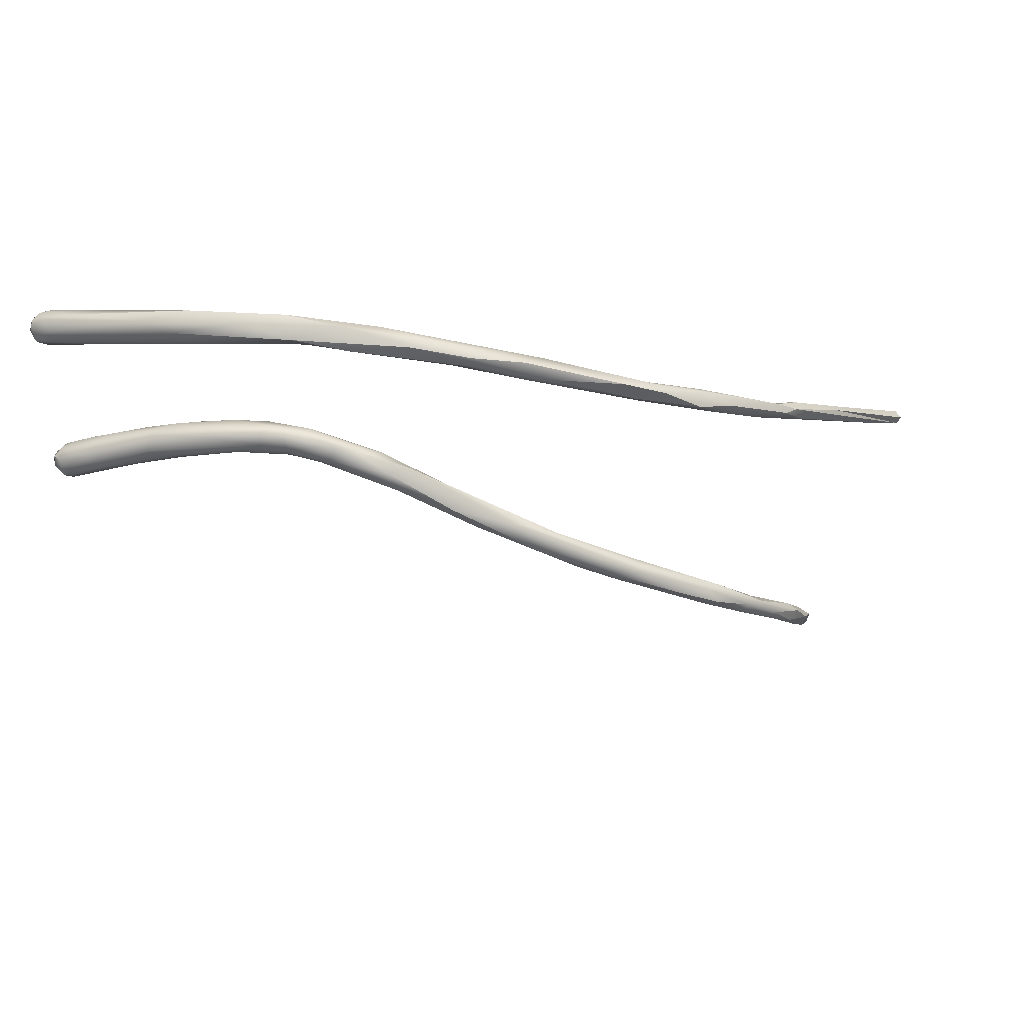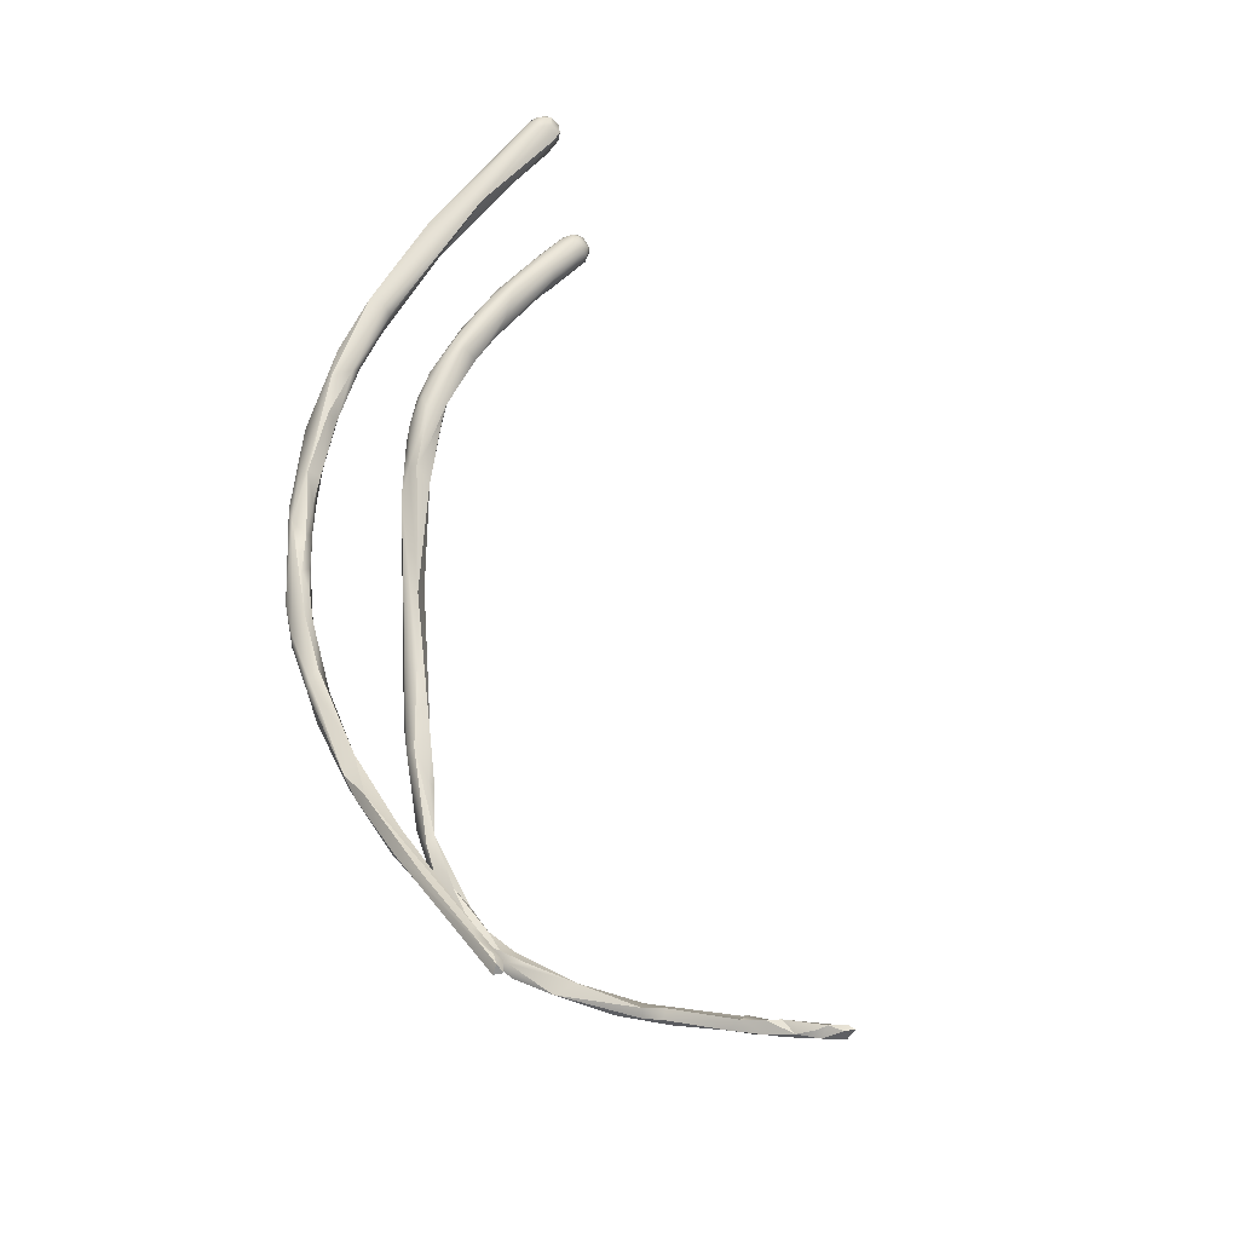
<metadata>
{"format":"obj","ext":"obj","renderer":"f3d","projection":"perspective","resolution":1024,"background":"white","views":[{"elev":-17.8,"azim":12.1,"up":"+Z"},{"elev":52.9,"azim":120.8,"up":"+Z"}]}
</metadata>
<code>
v 23.39 -80.59 1517
v 23.4 -80.18 1517
v 22.96 -81.22 1516
v 23.07 -80.8 1516
v 23.16 -80.86 1516
v 23.19 -80.5 1516
v 23.96 -79.8 1517
v 23.79 -79.8 1516
v 23.79 -79.62 1517
v 23.79 -79.8 1517
v 23.59 -80 1517
v 23.54 -79.8 1517
v 20.8 -85.8 1515
v 21.04 -85.45 1515
v 21.06 -85.08 1515
v 20.99 -85.2 1515
v 21.99 -83.8 1515
v 21.33 -84 1515
v 22.1 -83.6 1516
v 22.36 -82.7 1516
v 20.83 -80.4 1510
v 19.45 -87.72 1514
v 19.41 -87.39 1514
v 19.37 -84.82 1509
v 20.57 -86.14 1515
v 20.01 -86.21 1515
v 19.99 -86.4 1514
v 20.03 -83.76 1509
v 19.99 -83.38 1509
v 19.75 -84.32 1510
v 19.77 -84.03 1509
v 19.54 -83.6 1510
v 19.39 -84.2 1510
v 20.63 -82.4 1510
v 20.59 -81.88 1510
v 20.39 -82.8 1510
v 20.39 -82.6 1509
v 20.39 -82.18 1510
v 20.39 -81.8 1510
v 20.15 -81.89 1510
v 19.92 -82.8 1510
v 19.99 -82.8 1510
v 20.77 -81.6 1510
v 20.39 -81.4 1510
v 20.64 -78.81 1510
v 20.55 -79.89 1510
v 20.37 -80.01 1510
v 20.39 -79.8 1510
v 20.35 -78.46 1510
v 20.11 -78.31 1511
v 20.54 -78.09 1511
v 20.43 -77.6 1511
v 20.39 -78.2 1511
v 20.36 -77.41 1511
v 20.18 -77.66 1511
v 20.07 -76.08 1511
v 19.82 -75.43 1511
v 19.59 -76 1511
v 19.79 -75.8 1511
v 19.6 -75.8 1512
v 19.81 -75.94 1512
v 19.55 -75.8 1511
v 19.59 -75.8 1512
v 19.59 -75.8 1512
v 19.59 -75.58 1511
v 19.59 -75.36 1512
v 19.83 -75.22 1512
v 19.64 -74.8 1512
v 19.59 -75.2 1511
v 19.59 -74.6 1512
v 19.45 -74 1512
v 19.39 -75.17 1512
v 19.39 -75.08 1512
v 19.39 -74.2 1512
v 17.79 -89.65 1514
v 17.58 -89.8 1514
v 18.87 -88.4 1515
v 18.59 -88.6 1514
v 18.62 -88.52 1515
v 18.25 -88.49 1515
v 18.72 -88.07 1514
v 18.53 -88 1514
v 18.69 -85.47 1510
v 18.59 -85.6 1509
v 18.36 -86 1510
v 18.39 -85.4 1510
v 18.19 -85.6 1509
v 17.7 -86.4 1509
v 19.19 -84.6 1509
v 19.19 -74.2 1512
v 19.02 -74 1512
v 19.19 -74 1512
v 19.19 -73.8 1512
v 19.19 -73.51 1512
v 19.19 -73.6 1512
v 18.99 -73.6 1512
v 18.99 -73.6 1512
v 18.99 -73.4 1512
v 16.97 -90 1514
v 17 -89.76 1514
v 16.99 -89.8 1515
v 16.79 -90.56 1514
v 16.48 -89.98 1514
v 16.26 -90.18 1514
v 16.99 -89.57 1514
v 16.73 -87.36 1510
v 16.48 -87.55 1510
v 16.59 -87.2 1510
v 16.04 -87.91 1510
v 15.95 -87.15 1510
v 17.19 -86.2 1510
v 17.13 -86.41 1510
v 14.95 -91.61 1514
v 14.79 -91.73 1515
v 15.94 -90.62 1515
v 15.66 -90.61 1514
v 15.59 -90.64 1514
v 14.93 -91.2 1515
v 14.78 -91.15 1514
v 15.35 -88.32 1510
v 14.59 -88.8 1511
v 14.59 -88.4 1511
v 15.99 -87.4 1510
v 15.8 -87.79 1510
v 15.27 -88 1510
v 14.99 -88 1510
v 13.03 -92.77 1514
v 14.37 -92.16 1514
v 14.39 -91.45 1514
v 14.33 -91.68 1514
v 14.05 -91.61 1515
v 13.8 -91.7 1514
v 13.39 -92.2 1515
v 13.19 -91.98 1515
v 12.93 -92.59 1514
v 13.24 -89.76 1511
v 14.19 -88.8 1510
v 12.99 -89.4 1511
v 12.22 -93.12 1515
v 11.49 -93.33 1515
v 12.41 -92.4 1514
v 11.63 -92.77 1515
v 11.59 -92.58 1515
v 11.99 -90.4 1511
v 12.47 -89.58 1511
v 10.67 -93.33 1515
v 10.16 -93.01 1515
v 9.921 -92.98 1515
v 9.768 -93.76 1515
v 9.793 -93.4 1515
v 10.44 -91.45 1512
v 10.29 -91.4 1512
v 11.21 -92.78 1515
v 10.99 -91.2 1512
v 10.59 -91 1511
v 10.31 -90.73 1512
v 10.19 -91.2 1512
v 9.687 -91.23 1513
v 9.489 -93.19 1515
v 8.593 -93.2 1515
v 8.393 -93.8 1515
v 8.185 -93.16 1515
v 8.193 -93.8 1516
v 8.117 -93.38 1516
v 8.94 -91.93 1512
v 8.612 -91.78 1512
v 9.601 -91.94 1512
v 9.2 -92.1 1512
v 9.178 -92.1 1513
v 8.784 -92.26 1513
v 8.728 -91.78 1513
v 8.676 -91.4 1513
v 8.571 -92.26 1512
v 8.371 -92.37 1513
v 8.386 -92.36 1513
v 8.425 -92.18 1513
v 8.507 -91.51 1512
v 8.193 -91.55 1513
v 7.122 -94 1515
v 7.812 -92.18 1512
v 7.765 -91.8 1512
v 7.801 -92.46 1513
v 7.805 -92.5 1513
v 7.541 -92.48 1513
v 7.171 -92.39 1512
v 7.152 -92.58 1513
v 7.255 -92.2 1513
v 6.555 -91.99 1513
v 5.611 -93.35 1515
v 4.912 -93.76 1515
v 5.635 -93.41 1516
v 5.393 -93.8 1516
v 6.356 -92.39 1513
v 6.377 -92 1512
v 6.393 -91.76 1513
v 5.769 -92.63 1513
v 5.601 -92.61 1513
v 5.402 -91.76 1513
v 5.337 -92.2 1513
v 4.071 -93.81 1516
v 3.926 -92.97 1516
v 3.452 -93.37 1516
v 4.764 -91.99 1512
v 4.762 -91.75 1513
v 4.685 -92.4 1513
v 4.685 -92.19 1512
v 4.088 -92.54 1513
v 4.139 -92.48 1513
v 4.057 -91.99 1513
v 3.865 -92.38 1513
v 3.829 -92.2 1513
v 3.46 -91.8 1512
v 3.377 -91.53 1513
v 2.793 -93 1516
v 2.403 -92.01 1512
v 3.274 -92.01 1512
v 2.928 -91.99 1513
v 2.886 -91.54 1513
v 2.756 -92.19 1513
v 2.708 -91.78 1512
v 2.718 -91.44 1513
v 2.607 -91.61 1513
v 2.301 -92.31 1513
v 2.198 -92 1513
v 2.074 -92.24 1513
v 2.032 -91.31 1513
v 2.588 -92.69 1516
v 1.78 -93.45 1516
v 1.177 -93.32 1516
v 1.098 -93.2 1517
v 1.106 -93.02 1517
v 0.9184 -93.35 1516
v 0.8172 -93.24 1517
v 1.077 -93.02 1516
v 0.8041 -92.99 1517
v 0.6032 -93.22 1516
v 0.5896 -93.2 1516
v 0.6125 -93.01 1516
v 0.463 -93 1516
v 0.5574 -93 1517
v 1.454 -91.8 1512
v 1.449 -91.61 1512
v 1.201 -91.81 1512
v 1.198 -91.61 1512
v 1.698 -92.25 1513
v 1.562 -92 1513
v 1.643 -91.82 1513
v 1.44 -92.03 1512
v 1.473 -91.62 1513
v 1.47 -91.41 1512
v 1.448 -91.25 1513
v 1.404 -91.22 1513
v 1.482 -91.28 1513
v 1.426 -91.42 1513
v 1.221 -92.11 1513
v 1.262 -92.1 1513
v 1.218 -91.81 1513
v 1.193 -91.6 1513
v 1.194 -91.4 1512
v 1.202 -91.25 1513
v 1.199 -91.31 1513
v 0.988 -91.99 1513
v 0.9463 -91.81 1513
v 0.8968 -91.79 1513
v 0.9657 -91.8 1513
v 0.9391 -91.6 1513
v 0.9571 -91.6 1513
v 1.011 -91.4 1513
v 1.296 -92.52 1516
v 1.179 -92.84 1517
v 1.136 -92.43 1516
v 0.8628 -92.62 1516
v 0.6449 -92.61 1516
v 0.8756 -92.62 1517
v 0.8482 -92.42 1516
v 0.7749 -92.42 1516
v 0.6143 -92.8 1516
v 0.5263 -92.8 1516
v 0.4415 -92.8 1516
v 0.4469 -92.8 1516
v 0.5997 -92.8 1517
v 0.5256 -92.61 1516
v 0.5352 -92.61 1516
v 23.39 -80.59 1517
v 23.39 -80.59 1517
v 22.96 -81.22 1516
v 22.96 -81.22 1516
v 23.07 -80.8 1516
v 23.07 -80.8 1516
v 23.07 -80.8 1516
v 23.19 -80.5 1516
v 23.96 -79.8 1517
v 23.96 -79.8 1517
v 23.96 -79.8 1517
v 23.79 -79.8 1516
v 23.79 -79.8 1516
v 23.79 -79.8 1516
v 23.79 -79.8 1516
v 23.79 -79.62 1517
v 23.79 -79.62 1517
v 23.79 -79.62 1517
v 23.79 -79.8 1517
v 23.79 -79.8 1517
v 23.79 -79.8 1517
v 23.59 -80 1517
v 23.54 -79.8 1517
v 20.8 -85.8 1515
v 20.8 -85.8 1515
v 21.04 -85.45 1515
v 21.04 -85.45 1515
v 21.04 -85.45 1515
v 21.06 -85.08 1515
v 20.99 -85.2 1515
v 20.99 -85.2 1515
v 20.99 -85.2 1515
v 21.99 -83.8 1515
v 21.33 -84 1515
v 22.1 -83.6 1516
v 22.1 -83.6 1516
v 22.36 -82.7 1516
v 20.83 -80.4 1510
v 20.83 -80.4 1510
v 20.83 -80.4 1510
v 20.83 -80.4 1510
v 19.45 -87.72 1514
v 20.57 -86.14 1515
v 20.57 -86.14 1515
v 20.57 -86.14 1515
v 20.01 -86.21 1515
v 20.01 -86.21 1515
v 19.99 -86.4 1514
v 19.99 -86.4 1514
v 20.03 -83.76 1509
v 19.99 -83.38 1509
v 19.75 -84.32 1510
v 19.54 -83.6 1510
v 19.54 -83.6 1510
v 19.54 -83.6 1510
v 19.54 -83.6 1510
v 19.39 -84.2 1510
v 19.39 -84.2 1510
v 19.39 -84.2 1510
v 20.63 -82.4 1510
v 20.63 -82.4 1510
v 20.39 -82.8 1510
v 20.39 -82.8 1510
v 20.39 -82.8 1510
v 20.39 -82.6 1509
v 20.39 -82.18 1510
v 20.39 -82.18 1510
v 20.39 -81.8 1510
v 20.15 -81.89 1510
v 20.15 -81.89 1510
v 20.15 -81.89 1510
v 19.92 -82.8 1510
v 19.92 -82.8 1510
v 19.99 -82.8 1510
v 19.99 -82.8 1510
v 20.77 -81.6 1510
v 20.77 -81.6 1510
v 20.39 -81.4 1510
v 20.64 -78.81 1510
v 20.55 -79.89 1510
v 20.37 -80.01 1510
v 20.37 -80.01 1510
v 20.37 -80.01 1510
v 20.39 -79.8 1510
v 20.35 -78.46 1510
v 20.11 -78.31 1511
v 20.11 -78.31 1511
v 20.54 -78.09 1511
v 20.43 -77.6 1511
v 20.39 -78.2 1511
v 20.39 -78.2 1511
v 20.36 -77.41 1511
v 20.18 -77.66 1511
v 20.07 -76.08 1511
v 20.07 -76.08 1511
v 19.59 -76 1511
v 19.59 -76 1511
v 19.79 -75.8 1511
v 19.6 -75.8 1512
v 19.81 -75.94 1512
v 19.81 -75.94 1512
v 19.55 -75.8 1511
v 19.59 -75.8 1512
v 19.59 -75.8 1512
v 19.59 -75.8 1512
v 19.59 -75.8 1512
v 19.59 -75.36 1512
v 19.59 -75.36 1512
v 19.83 -75.22 1512
v 19.83 -75.22 1512
v 19.64 -74.8 1512
v 19.64 -74.8 1512
v 19.59 -75.2 1511
v 19.59 -74.6 1512
v 19.59 -74.6 1512
v 19.59 -74.6 1512
v 19.59 -74.6 1512
v 19.45 -74 1512
v 19.45 -74 1512
v 19.45 -74 1512
v 19.39 -75.17 1512
v 19.39 -75.08 1512
v 19.39 -75.08 1512
v 19.39 -75.08 1512
v 19.39 -75.08 1512
v 19.39 -74.2 1512
v 17.79 -89.65 1514
v 18.59 -88.6 1514
v 18.59 -88.6 1514
v 18.25 -88.49 1515
v 18.72 -88.07 1514
v 18.69 -85.47 1510
v 18.59 -85.6 1509
v 18.39 -85.4 1510
v 18.39 -85.4 1510
v 18.39 -85.4 1510
v 18.19 -85.6 1509
v 18.19 -85.6 1509
v 17.7 -86.4 1509
v 19.19 -84.6 1509
v 19.19 -84.6 1509
v 19.19 -84.6 1509
v 19.19 -74.2 1512
v 19.19 -74.2 1512
v 19.19 -74.2 1512
v 19.02 -74 1512
v 19.02 -74 1512
v 19.19 -74 1512
v 19.19 -74 1512
v 19.19 -74 1512
v 19.19 -73.8 1512
v 19.19 -73.8 1512
v 19.19 -73.8 1512
v 19.19 -73.51 1512
v 19.19 -73.51 1512
v 19.19 -73.51 1512
v 19.19 -73.6 1512
v 19.19 -73.6 1512
v 18.99 -73.6 1512
v 18.99 -73.6 1512
v 18.99 -73.6 1512
v 18.99 -73.6 1512
v 18.99 -73.6 1512
v 18.99 -73.4 1512
v 18.99 -73.4 1512
v 18.99 -73.4 1512
v 16.97 -90 1514
v 17 -89.76 1514
v 16.99 -89.8 1515
v 16.79 -90.56 1514
v 16.79 -90.56 1514
v 16.26 -90.18 1514
v 16.99 -89.57 1514
v 16.59 -87.2 1510
v 16.59 -87.2 1510
v 15.95 -87.15 1510
v 15.95 -87.15 1510
v 17.19 -86.2 1510
v 14.95 -91.61 1514
v 14.79 -91.73 1515
v 15.59 -90.64 1514
v 14.93 -91.2 1515
v 15.99 -87.4 1510
v 14.99 -88 1510
v 13.03 -92.77 1514
v 14.37 -92.16 1514
v 14.39 -91.45 1514
v 14.33 -91.68 1514
v 13.8 -91.7 1514
v 13.39 -92.2 1515
v 13.39 -92.2 1515
v 13.19 -91.98 1515
v 12.99 -89.4 1511
v 12.99 -89.4 1511
v 11.49 -93.33 1515
v 11.63 -92.77 1515
v 11.59 -92.58 1515
v 11.99 -90.4 1511
v 12.47 -89.58 1511
v 12.47 -89.58 1511
v 12.47 -89.58 1511
v 10.67 -93.33 1515
v 9.768 -93.76 1515
v 9.793 -93.4 1515
v 10.99 -91.2 1512
v 10.59 -91 1511
v 10.31 -90.73 1512
v 10.31 -90.73 1512
v 10.19 -91.2 1512
v 9.489 -93.19 1515
v 8.593 -93.2 1515
v 8.393 -93.8 1515
v 8.393 -93.8 1515
v 8.193 -93.8 1516
v 8.193 -93.8 1516
v 8.676 -91.4 1513
v 8.193 -91.55 1513
v 8.193 -91.55 1513
v 7.765 -91.8 1512
v 5.611 -93.35 1515
v 5.611 -93.35 1515
v 5.611 -93.35 1515
v 5.393 -93.8 1516
v 6.377 -92 1512
v 6.393 -91.76 1513
v 5.402 -91.76 1513
v 3.926 -92.97 1516
v 3.926 -92.97 1516
v 2.793 -93 1516
v 0.6032 -93.22 1516
v 1.201 -91.81 1512
v 1.198 -91.61 1512
v 0.988 -91.99 1513
v 0.9463 -91.81 1513
v 0.9391 -91.6 1513
v 1.011 -91.4 1513
v 1.011 -91.4 1513
v 1.136 -92.43 1516
v 0.7749 -92.42 1516
v 0.7749 -92.42 1516
v 0.5997 -92.8 1517
g grp1
f 8 19 17
f 318 1 20
f 3 295 316
f 2 284 11
f 5 320 284
f 6 284 2
f 6 5 284
f 12 286 291
f 296 286 12
f 6 2 306
f 320 5 4
f 288 291 286
f 4 5 6
f 7 319 297
f 1 318 10
f 318 292 10
f 298 9 293
f 299 302 294
f 285 303 305
f 12 300 296
f 11 304 306
f 304 301 306
f 2 11 306
f 25 13 14
f 326 309 16
f 15 310 307
f 3 316 15
f 15 316 310
f 17 19 311
f 27 287 312
f 289 331 18
f 290 317 313
f 288 286 332
f 16 318 20
f 318 16 309
f 4 314 320
f 308 27 312
f 13 25 22
f 308 325 23
f 308 23 27
f 325 78 23
f 81 23 78
f 27 23 81
f 85 30 83
f 327 315 26
f 329 18 331
f 330 313 317
f 82 329 331
f 39 37 29
f 28 34 30
f 30 34 36
f 29 28 31
f 28 29 37
f 333 348 343
f 89 29 31
f 335 345 33
f 423 41 334
f 351 334 41
f 42 340 346
f 24 30 85
f 28 30 24
f 355 424 32
f 356 336 357
f 336 341 357
f 24 31 28
f 24 89 31
f 43 343 348
f 344 359 35
f 347 344 38
f 344 35 38
f 38 35 44
f 349 361 40
f 40 358 349
f 42 346 350
f 41 352 351
f 357 353 356
f 35 359 21
f 39 360 37
f 35 321 47
f 46 360 39
f 360 46 322
f 44 35 47
f 364 40 361
f 351 48 363
f 352 48 351
f 354 365 367
f 322 46 45
f 48 49 363
f 368 45 46
f 53 47 321
f 365 50 367
f 373 369 366
f 370 49 48
f 323 362 51
f 54 45 368
f 375 51 362
f 368 59 54
f 49 370 58
f 381 49 58
f 324 371 374
f 51 375 52
f 371 372 374
f 55 374 372
f 373 376 369
f 369 376 379
f 55 372 61
f 375 56 52
f 377 61 372
f 59 378 54
f 57 378 59
f 378 57 67
f 377 392 61
f 376 383 379
f 58 62 381
f 63 379 60
f 379 383 60
f 62 65 381
f 386 382 64
f 60 383 388
f 65 69 381
f 389 384 66
f 390 61 392
f 396 57 59
f 67 57 396
f 380 387 385
f 389 385 387
f 72 65 62
f 69 65 72
f 385 389 404
f 404 389 66
f 68 67 396
f 70 393 394
f 390 392 397
f 72 90 69
f 404 66 73
f 426 68 396
f 398 405 391
f 406 399 74
f 71 70 394
f 409 401 92
f 400 401 409
f 73 427 404
f 406 74 431
f 93 68 426
f 402 395 434
f 92 401 95
f 434 94 402
f 440 403 437
f 75 77 76
f 411 22 77
f 77 22 25
f 77 328 79
f 79 327 26
f 80 79 26
f 99 81 78
f 100 82 414
f 105 413 82
f 410 450 412
f 77 75 411
f 451 81 99
f 456 82 100
f 77 79 76
f 80 101 79
f 103 456 100
f 101 76 79
f 452 413 105
f 82 413 329
f 82 331 414
f 335 33 415
f 24 84 89
f 87 89 84
f 85 416 24
f 337 86 342
f 417 415 33
f 338 425 420
f 106 85 83
f 339 421 418
f 106 83 108
f 457 415 417
f 84 88 87
f 85 422 416
f 91 428 407
f 408 432 429
f 435 428 91
f 91 96 435
f 97 433 441
f 445 429 432
f 430 446 442
f 443 438 436
f 97 441 98
f 447 440 437
f 448 439 444
f 446 449 442
f 130 451 99
f 102 75 76
f 453 450 410
f 103 104 456
f 455 452 105
f 455 115 452
f 101 114 76
f 463 452 115
f 76 463 102
f 103 100 471
f 116 115 455
f 107 422 85
f 106 107 85
f 107 106 109
f 123 87 88
f 109 106 121
f 106 108 121
f 421 466 110
f 111 459 112
f 458 112 459
f 109 120 107
f 107 124 422
f 108 122 121
f 459 122 458
f 418 421 461
f 419 111 112
f 112 458 419
f 110 461 421
f 450 453 113
f 462 454 128
f 463 469 102
f 463 139 469
f 118 119 131
f 117 103 471
f 462 130 99
f 103 464 116
f 104 103 116
f 465 463 115
f 118 115 116
f 471 129 117
f 119 464 470
f 116 464 119
f 119 118 116
f 120 137 124
f 125 124 137
f 126 125 137
f 120 109 136
f 136 109 121
f 154 121 122
f 107 120 124
f 124 123 88
f 123 124 125
f 110 466 467
f 123 125 126
f 135 127 140
f 469 139 468
f 135 130 462
f 119 470 132
f 131 119 472
f 128 127 462
f 133 463 465
f 131 473 118
f 462 127 135
f 139 463 146
f 463 133 146
f 471 472 129
f 473 131 134
f 135 141 130
f 142 485 474
f 471 141 472
f 473 134 479
f 472 475 131
f 488 136 121
f 137 145 126
f 482 110 467
f 136 137 120
f 138 154 122
f 138 122 459
f 483 476 460
f 156 476 483
f 139 478 468
f 478 139 149
f 486 139 146
f 472 141 475
f 141 153 475
f 150 135 140
f 141 487 153
f 141 135 487
f 153 143 475
f 479 480 147
f 479 134 480
f 485 142 147
f 144 137 136
f 155 145 481
f 145 137 481
f 489 490 484
f 144 136 151
f 154 138 152
f 478 149 161
f 150 140 495
f 159 153 487
f 143 153 493
f 493 148 143
f 480 148 147
f 163 486 146
f 488 151 136
f 151 488 167
f 152 167 154
f 152 157 171
f 158 171 492
f 157 152 138
f 492 477 491
f 490 177 172
f 491 158 492
f 499 158 491
f 164 497 485
f 159 496 160
f 159 487 496
f 164 485 147
f 494 148 493
f 191 497 164
f 161 149 179
f 149 498 179
f 148 162 147
f 162 164 147
f 494 162 148
f 165 151 168
f 167 168 151
f 481 165 155
f 165 481 151
f 489 177 490
f 168 173 165
f 155 165 166
f 173 168 170
f 180 165 173
f 173 182 180
f 166 165 180
f 489 166 177
f 181 177 166
f 152 169 167
f 169 168 167
f 168 169 170
f 169 152 176
f 152 171 176
f 169 175 170
f 169 176 175
f 182 173 174
f 173 170 174
f 174 170 175
f 183 182 174
f 175 183 174
f 184 183 175
f 184 175 176
f 178 177 502
f 178 172 177
f 499 500 158
f 501 171 158
f 160 496 189
f 494 201 162
f 179 190 161
f 503 201 494
f 162 510 164
f 191 164 510
f 181 166 180
f 195 178 502
f 187 176 171
f 182 183 186
f 186 183 184
f 185 180 182
f 185 182 186
f 187 184 176
f 508 188 501
f 188 171 501
f 188 187 171
f 194 181 180
f 507 195 502
f 193 184 187
f 185 194 180
f 193 187 188
f 188 508 204
f 190 179 200
f 179 498 192
f 200 179 192
f 191 506 497
f 202 191 510
f 504 227 511
f 202 506 191
f 214 227 505
f 193 196 184
f 195 507 198
f 185 197 210
f 186 197 185
f 197 186 196
f 186 184 196
f 199 193 188
f 197 207 210
f 197 196 207
f 206 185 210
f 206 194 185
f 509 204 508
f 208 207 196
f 196 205 208
f 193 205 196
f 193 199 205
f 203 194 206
f 507 203 198
f 190 189 496
f 234 512 189
f 209 188 204
f 209 199 188
f 199 211 205
f 211 199 209
f 208 205 211
f 212 198 203
f 212 213 198
f 216 203 206
f 216 212 203
f 211 219 208
f 210 216 206
f 219 211 217
f 217 211 209
f 212 218 213
f 213 221 509
f 509 221 204
f 234 189 190
f 229 234 190
f 270 202 510
f 200 192 228
f 228 506 202
f 200 229 190
f 223 207 208
f 215 216 210
f 215 220 216
f 220 212 216
f 217 209 222
f 222 209 204
f 222 204 221
f 224 219 217
f 220 218 212
f 210 207 225
f 223 208 219
f 218 226 213
f 213 226 221
f 225 207 245
f 245 207 223
f 225 215 210
f 221 253 222
f 221 226 253
f 219 256 223
f 219 246 256
f 224 246 219
f 246 224 247
f 247 224 217
f 247 217 249
f 249 217 222
f 253 254 222
f 245 223 256
f 254 249 222
f 250 218 220
f 251 218 250
f 251 226 218
f 220 242 250
f 251 252 226
f 252 253 226
f 227 214 269
f 269 275 227
f 275 271 227
f 271 511 227
f 230 228 202
f 230 202 231
f 231 202 270
f 200 228 232
f 229 200 232
f 232 228 233
f 230 233 228
f 233 230 235
f 235 230 231
f 235 231 270
f 229 232 237
f 237 232 236
f 236 232 233
f 238 234 229
f 233 235 240
f 238 277 234
f 240 235 281
f 229 237 238
f 237 239 238
f 237 513 239
f 233 240 236
f 240 239 513
f 277 238 278
f 238 239 278
f 239 279 278
f 239 280 279
f 239 240 280
f 240 281 280
f 215 248 241
f 225 248 215
f 241 220 215
f 241 242 220
f 243 241 248
f 243 244 241
f 244 242 241
f 244 250 242
f 515 514 263
f 245 255 225
f 248 225 255
f 246 247 257
f 257 247 249
f 255 245 256
f 248 255 243
f 246 257 256
f 258 257 249
f 258 249 254
f 259 250 244
f 259 251 250
f 259 260 251
f 251 260 252
f 260 261 252
f 252 261 253
f 261 254 253
f 258 254 261
f 243 255 517
f 515 266 259
f 266 268 259
f 268 260 259
f 267 261 519
f 261 260 519
f 267 258 261
f 255 256 262
f 255 516 517
f 516 264 517
f 256 265 516
f 265 264 516
f 256 257 265
f 515 263 266
f 517 264 518
f 264 267 518
f 264 265 267
f 265 258 267
f 257 258 265
f 267 520 518
f 269 214 272
f 274 270 510
f 275 269 272
f 521 274 510
f 234 272 512
f 235 270 274
f 276 274 521
f 273 277 278
f 273 272 277
f 272 234 277
f 524 235 274
f 273 275 272
f 273 282 275
f 522 275 282
f 271 275 523
f 278 282 273
f 278 279 282
f 279 280 282
f 280 283 282
f 274 283 281
f 283 280 281
f 522 282 283
f 283 274 276

</code>
